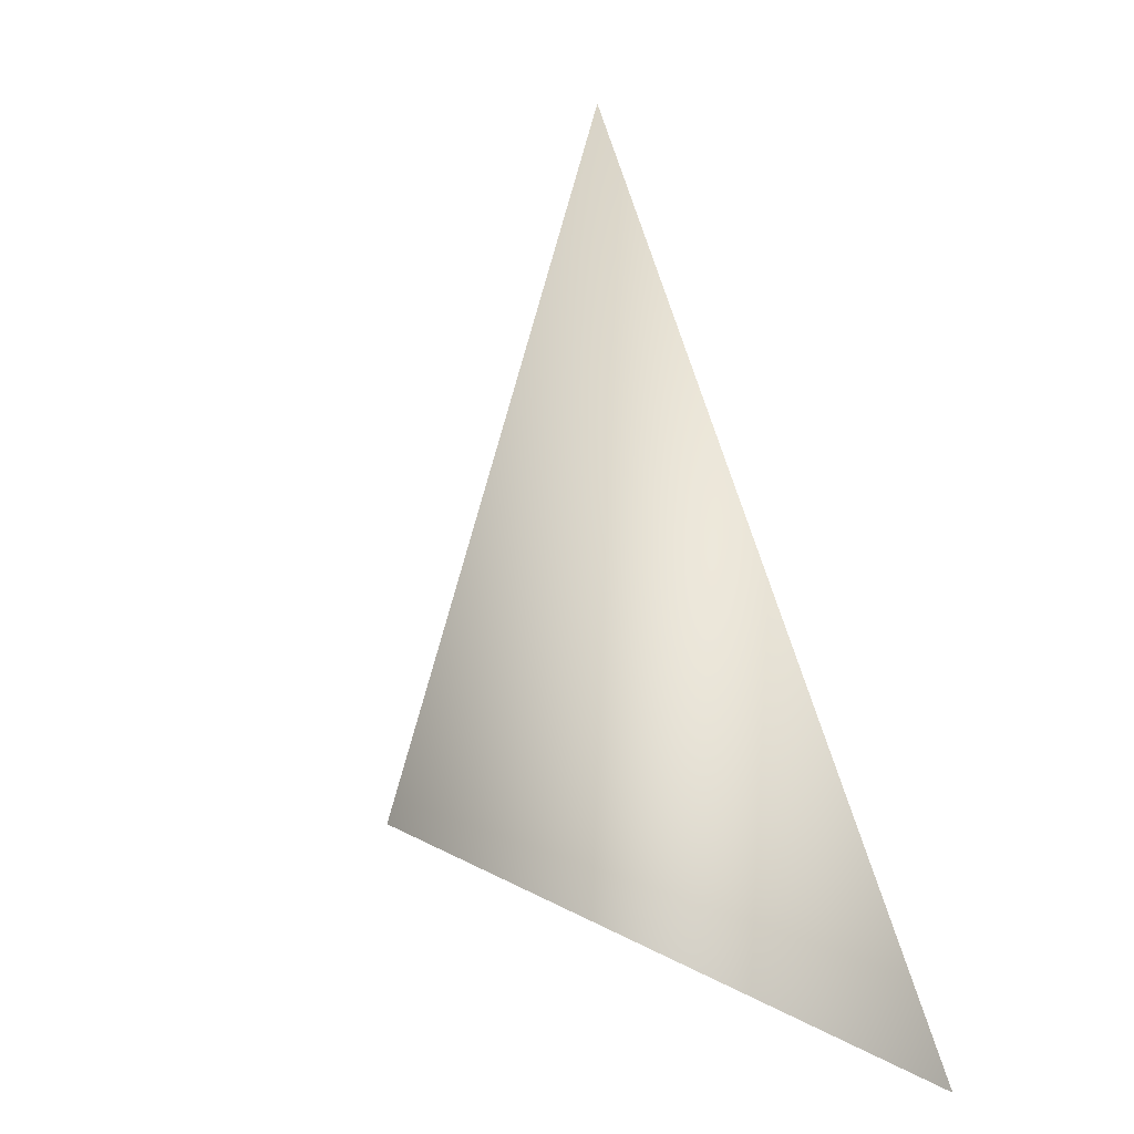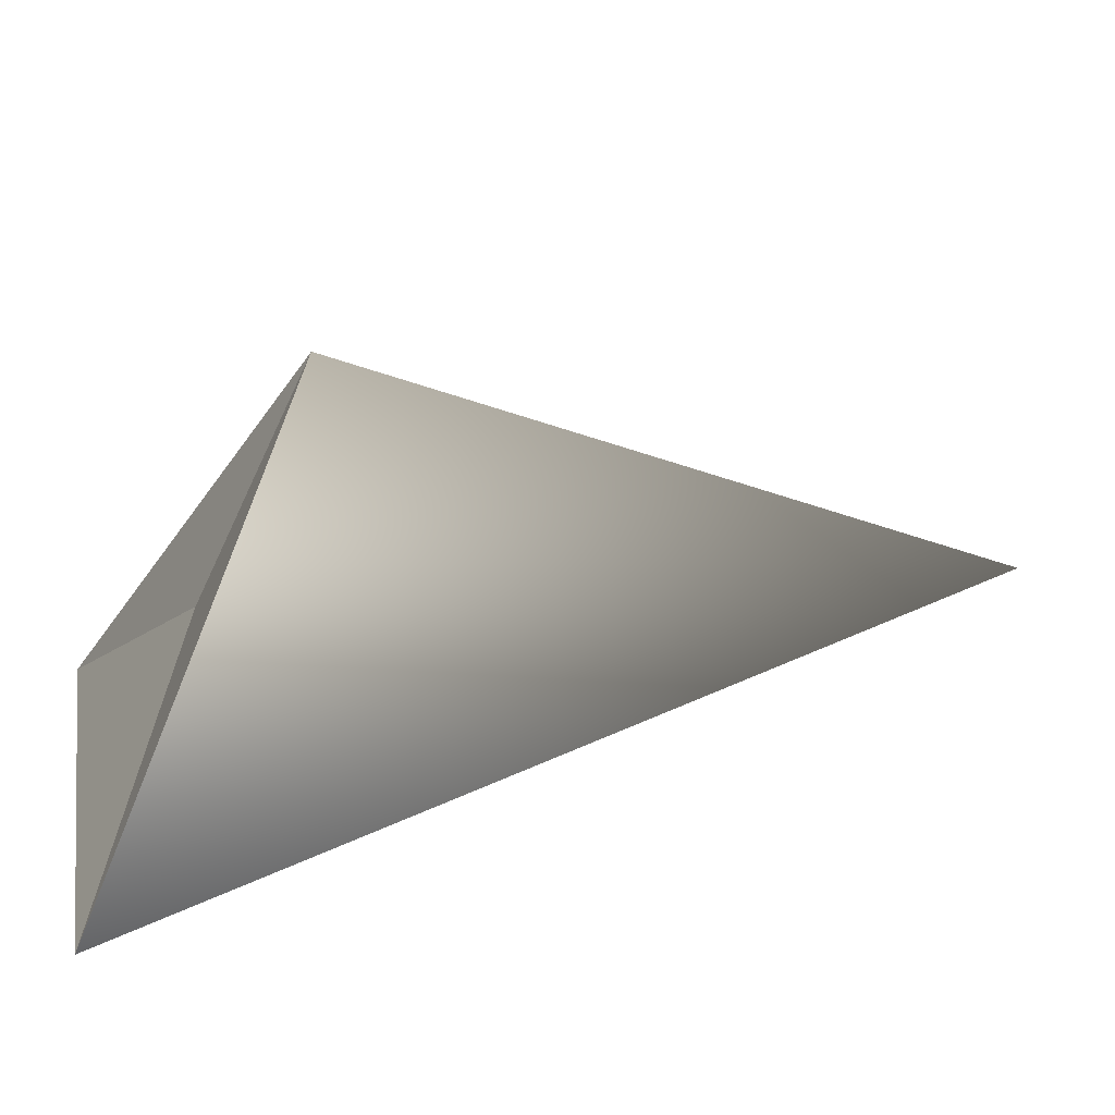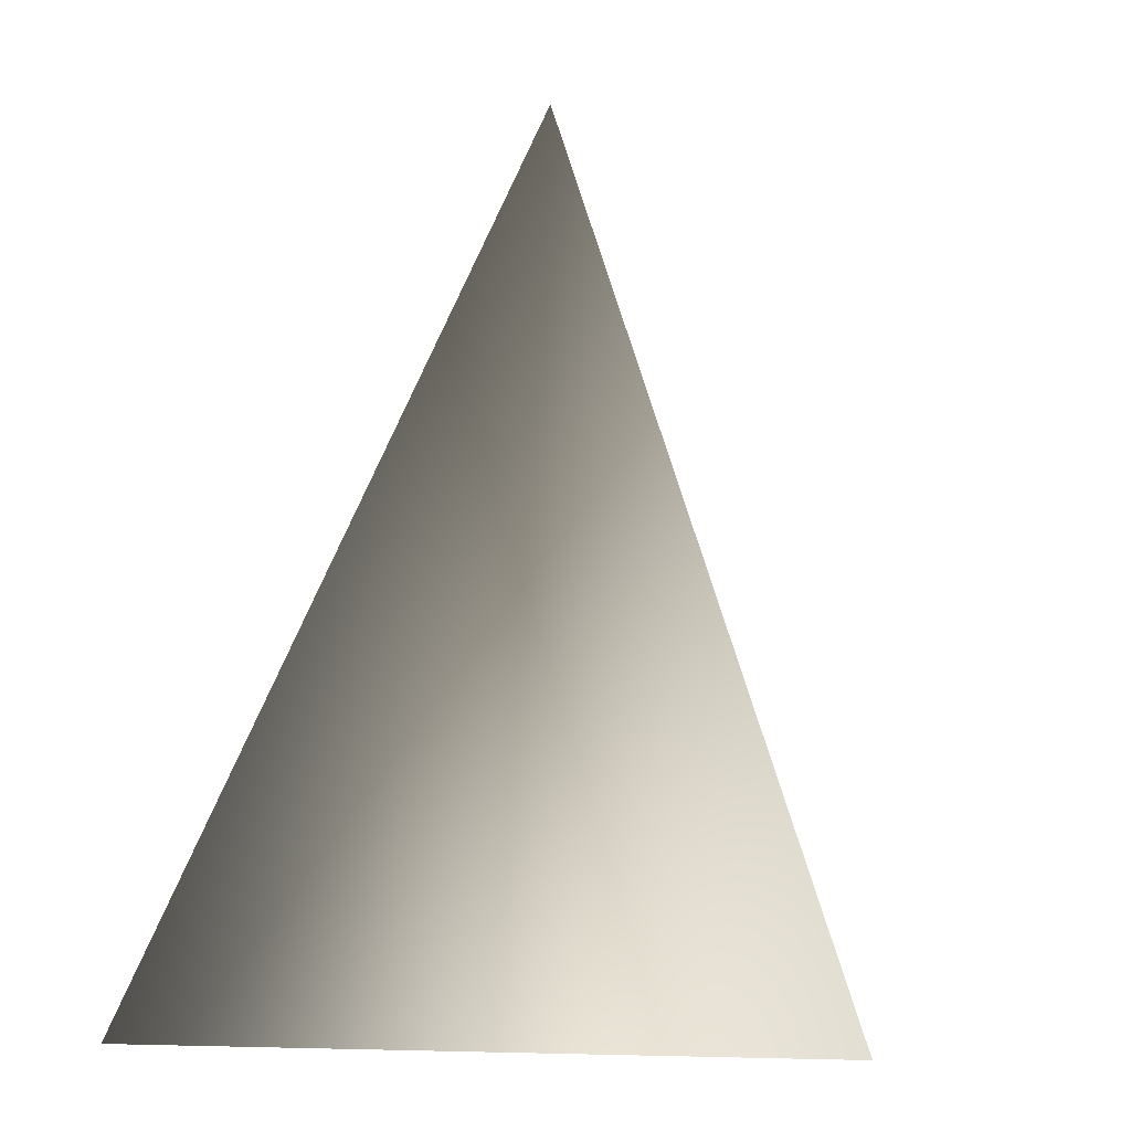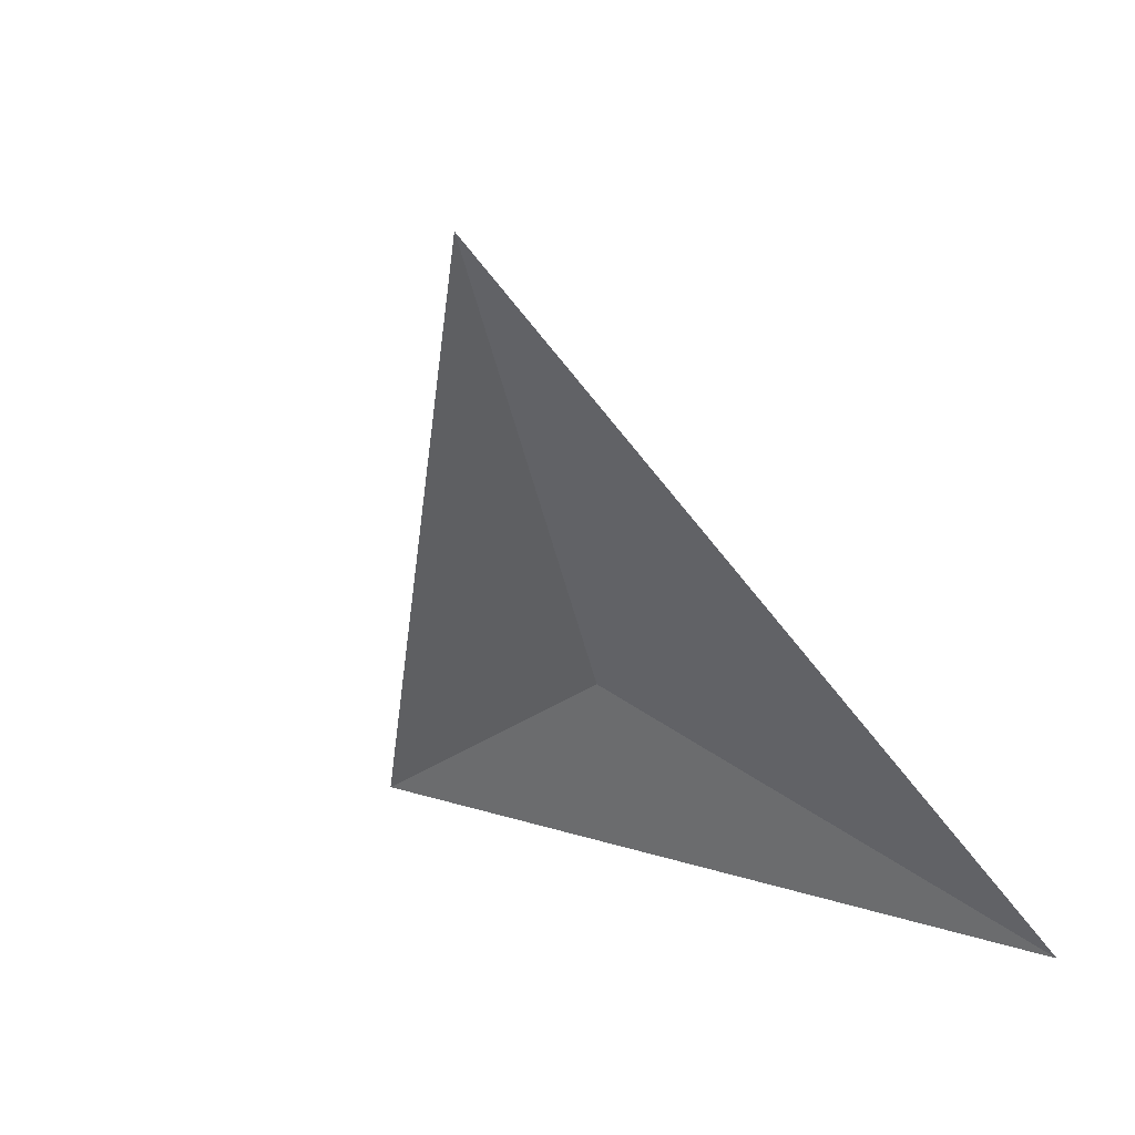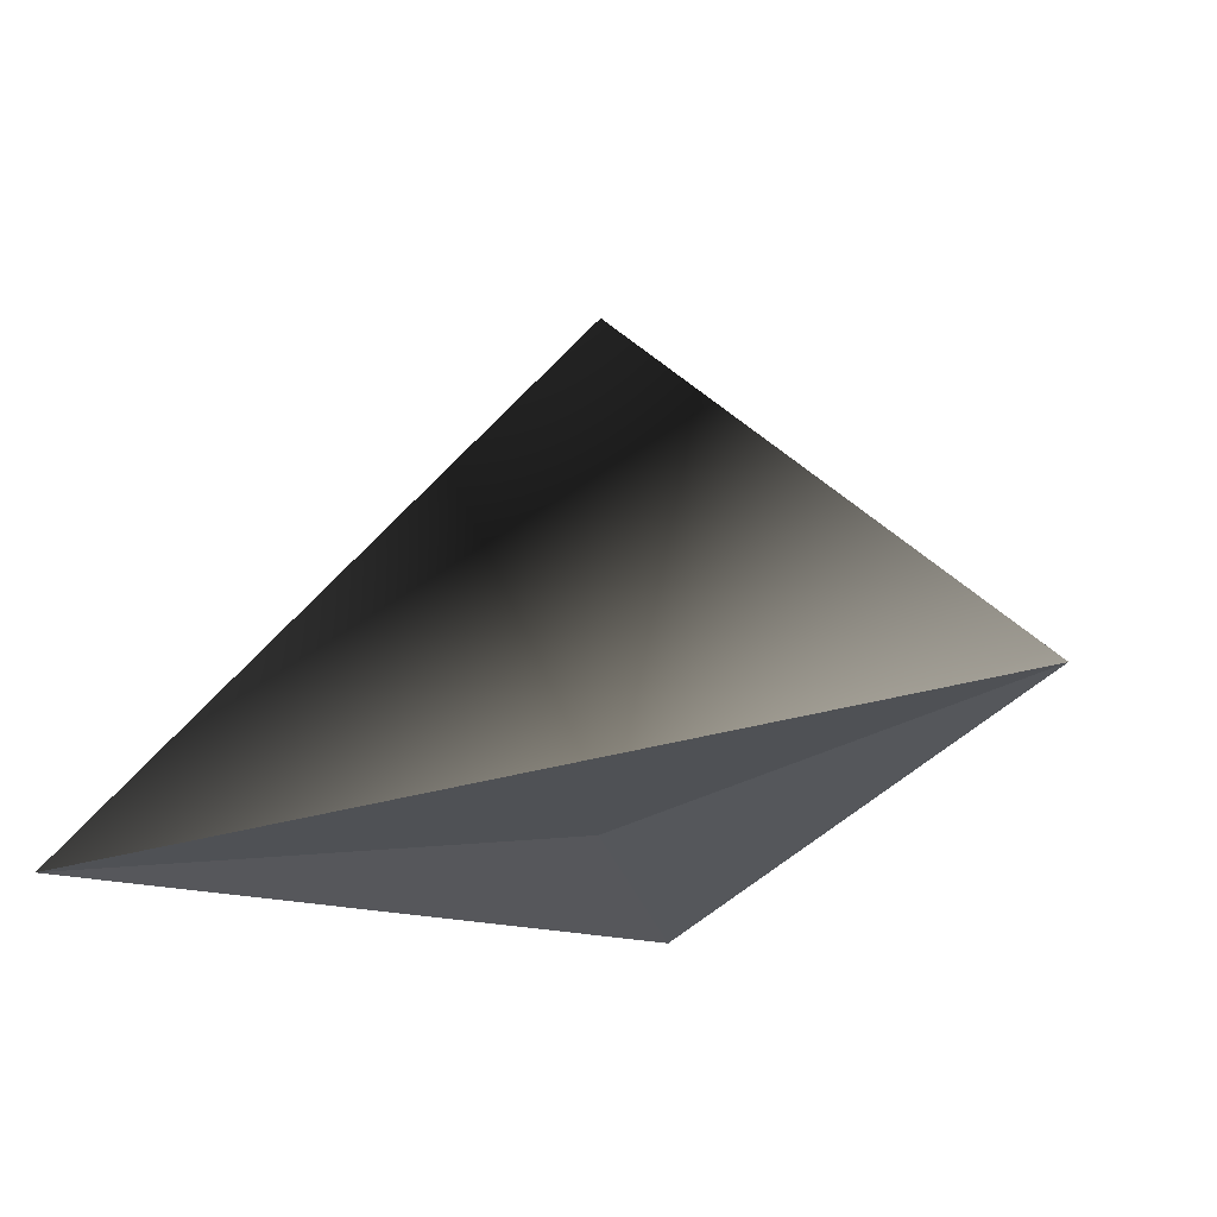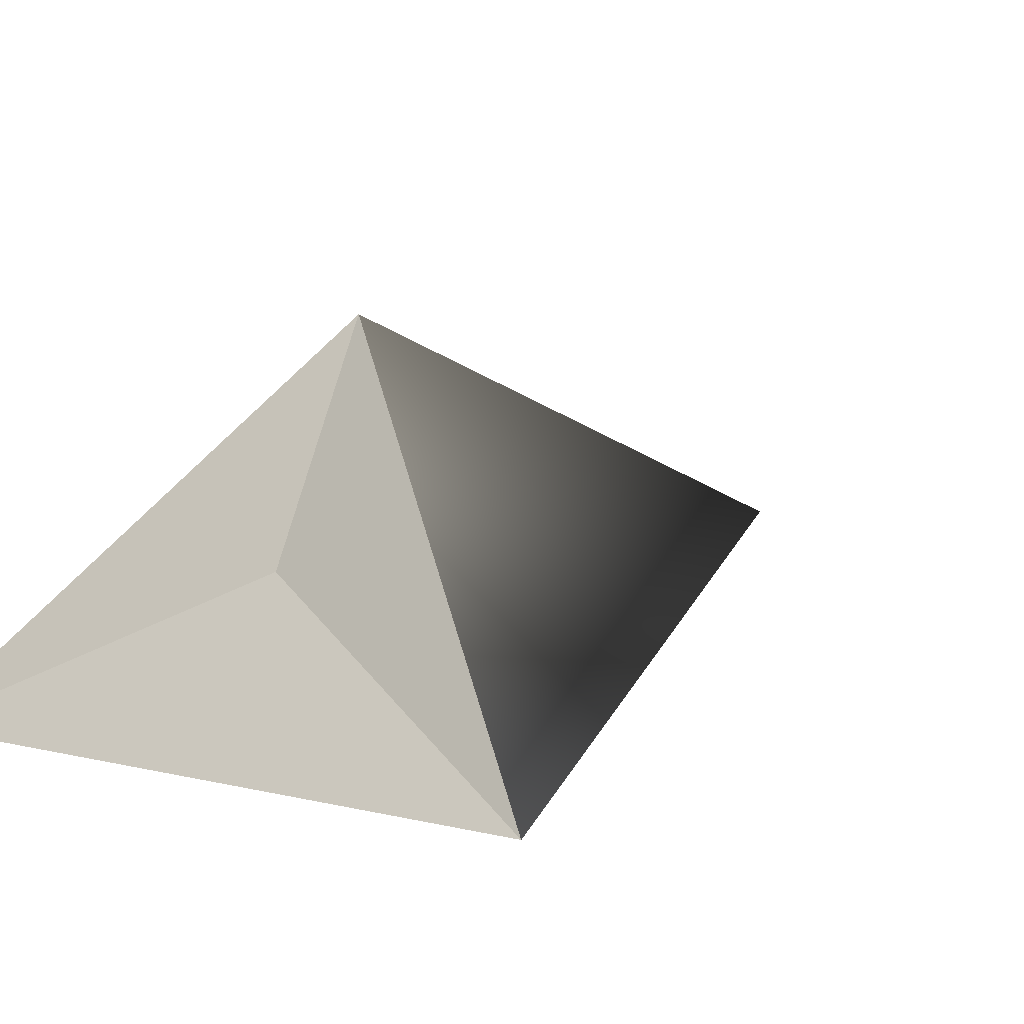
<metadata>
{"format":"obj","ext":"obj","renderer":"f3d","projection":"perspective","resolution":1024,"background":"white","views":[{"elev":27.4,"azim":-120.9,"up":"+Z"},{"elev":14.7,"azim":-100.0,"up":"+Y"},{"elev":-8.7,"azim":28.2,"up":"+Z"},{"elev":-70.0,"azim":-51.3,"up":"+Z"},{"elev":-53.0,"azim":14.9,"up":"+Z"},{"elev":5.2,"azim":-140.3,"up":"+Y"}]}
</metadata>
<code>
o PlayerTemp
v -0.6595 8.03 22.38
v -4.695 3.792 20
v -0.6595 5.584 29.48
v -0.6595 5.584 21.21
v 3.376 3.792 20
f 1 2 3
f 4 2 1
f 2 5 3
f 4 5 2
f 5 1 3
f 4 1 5

</code>
